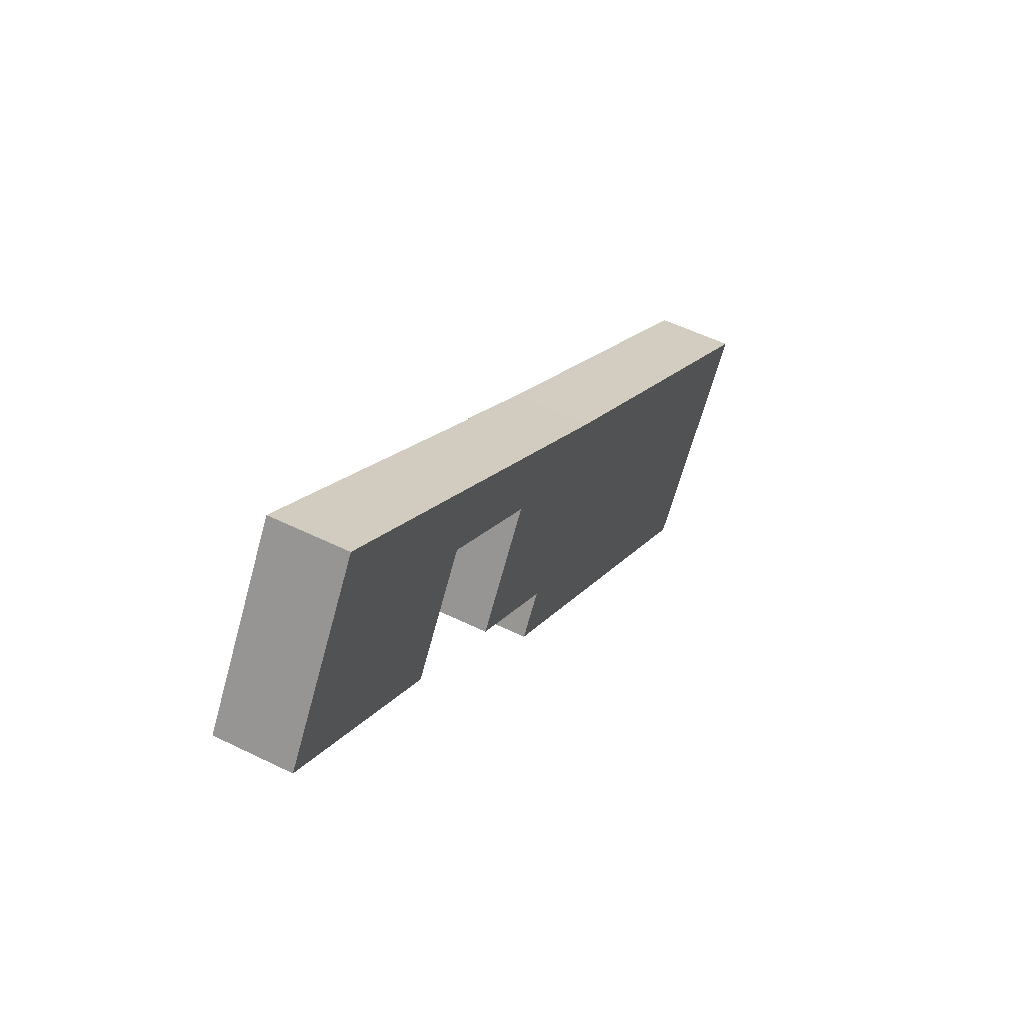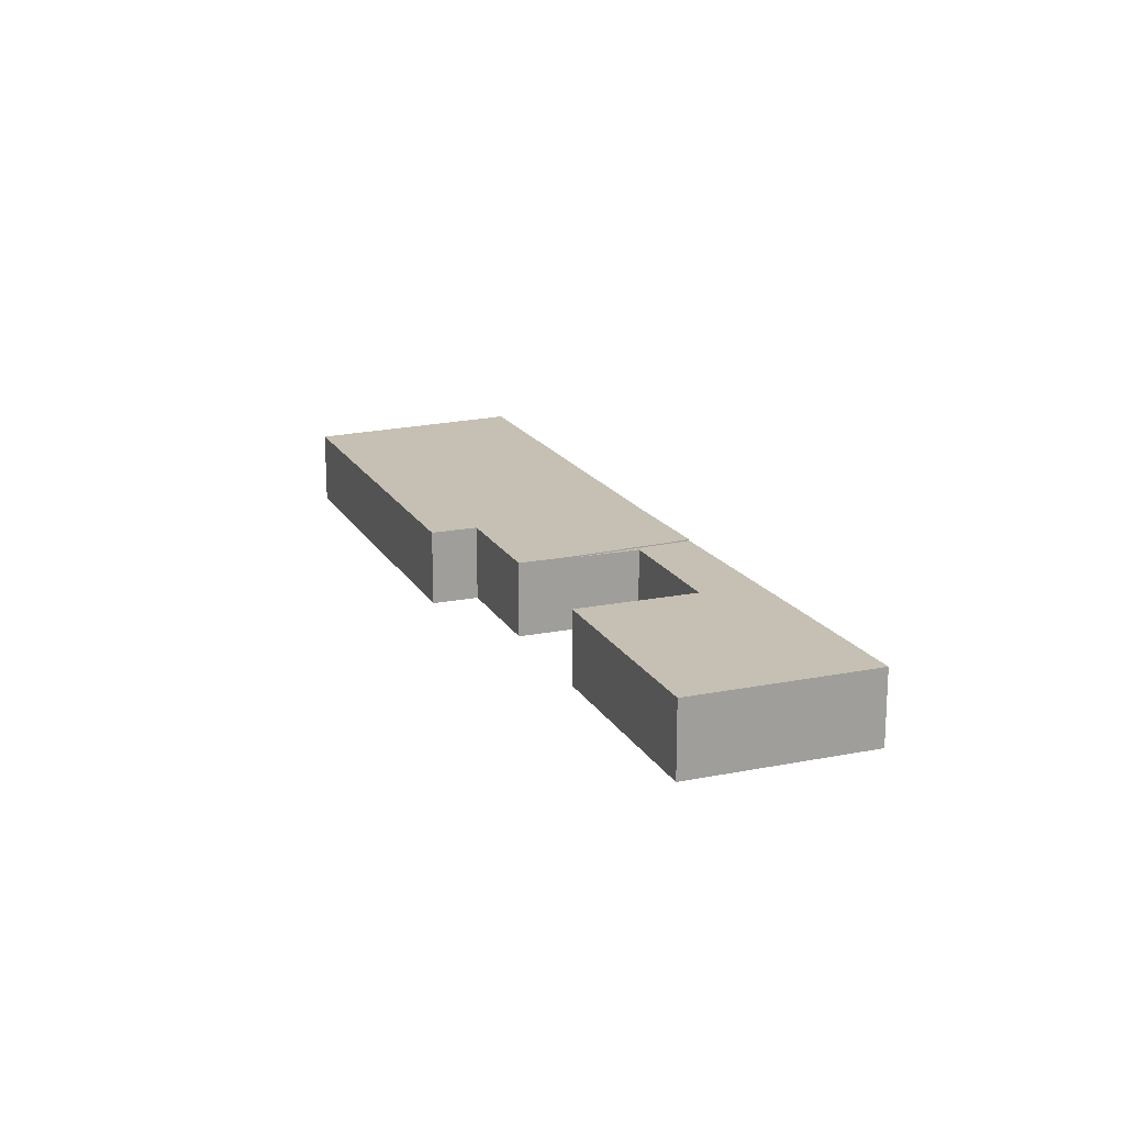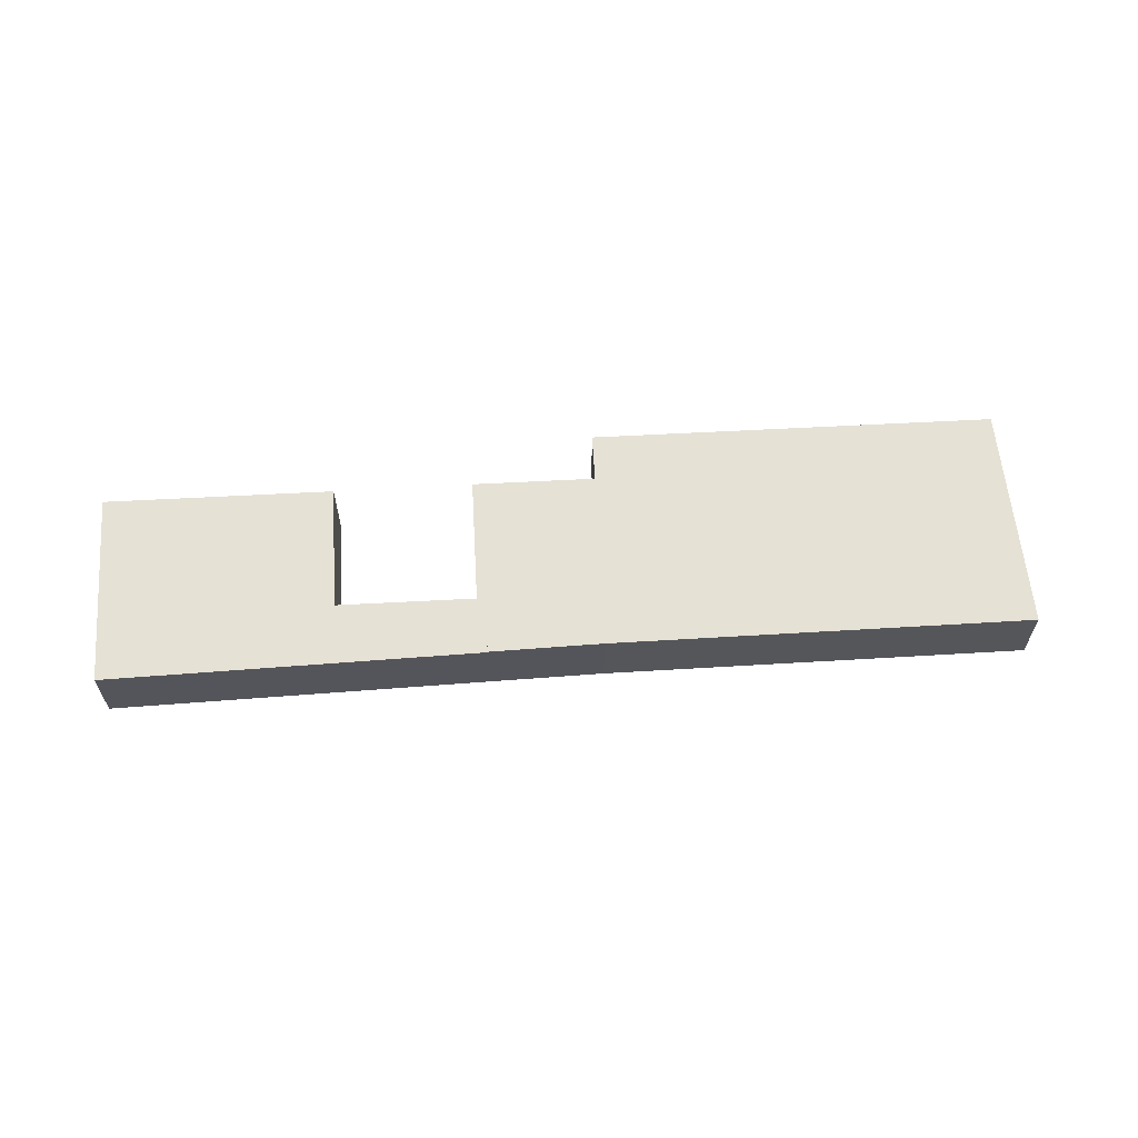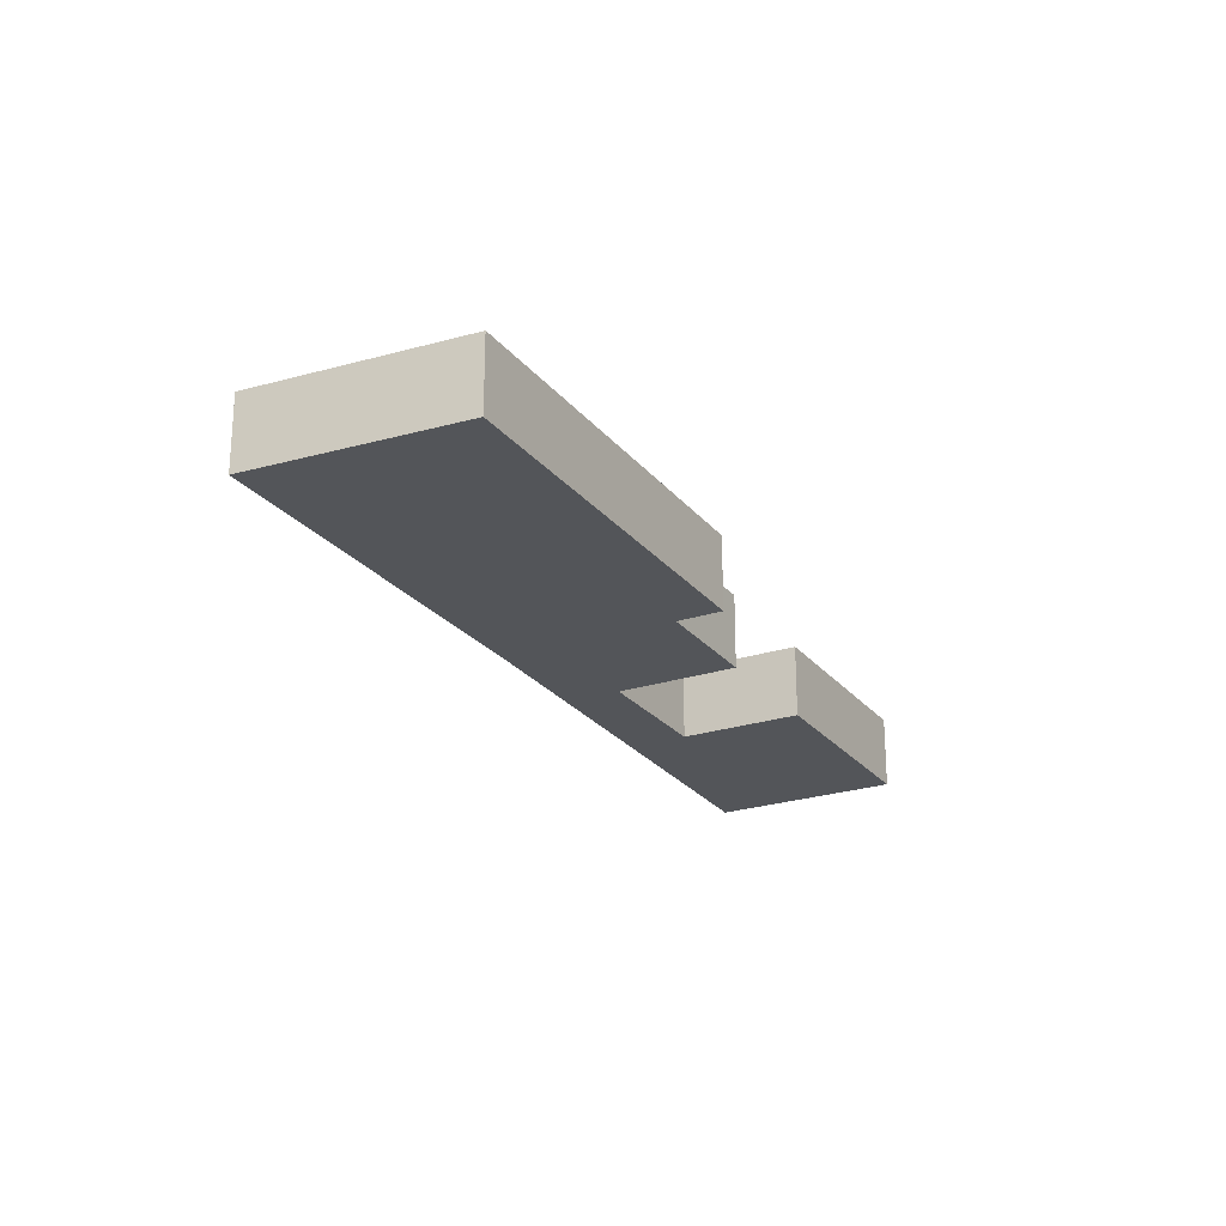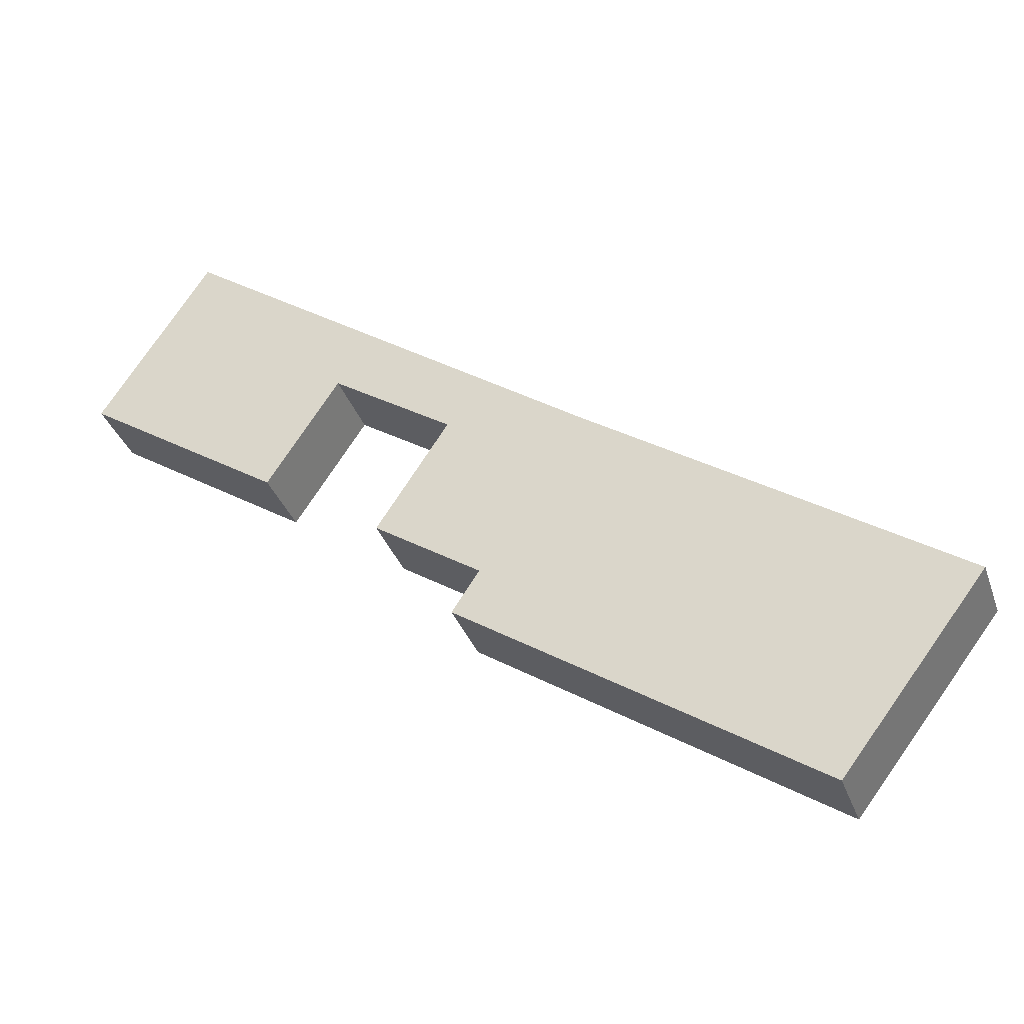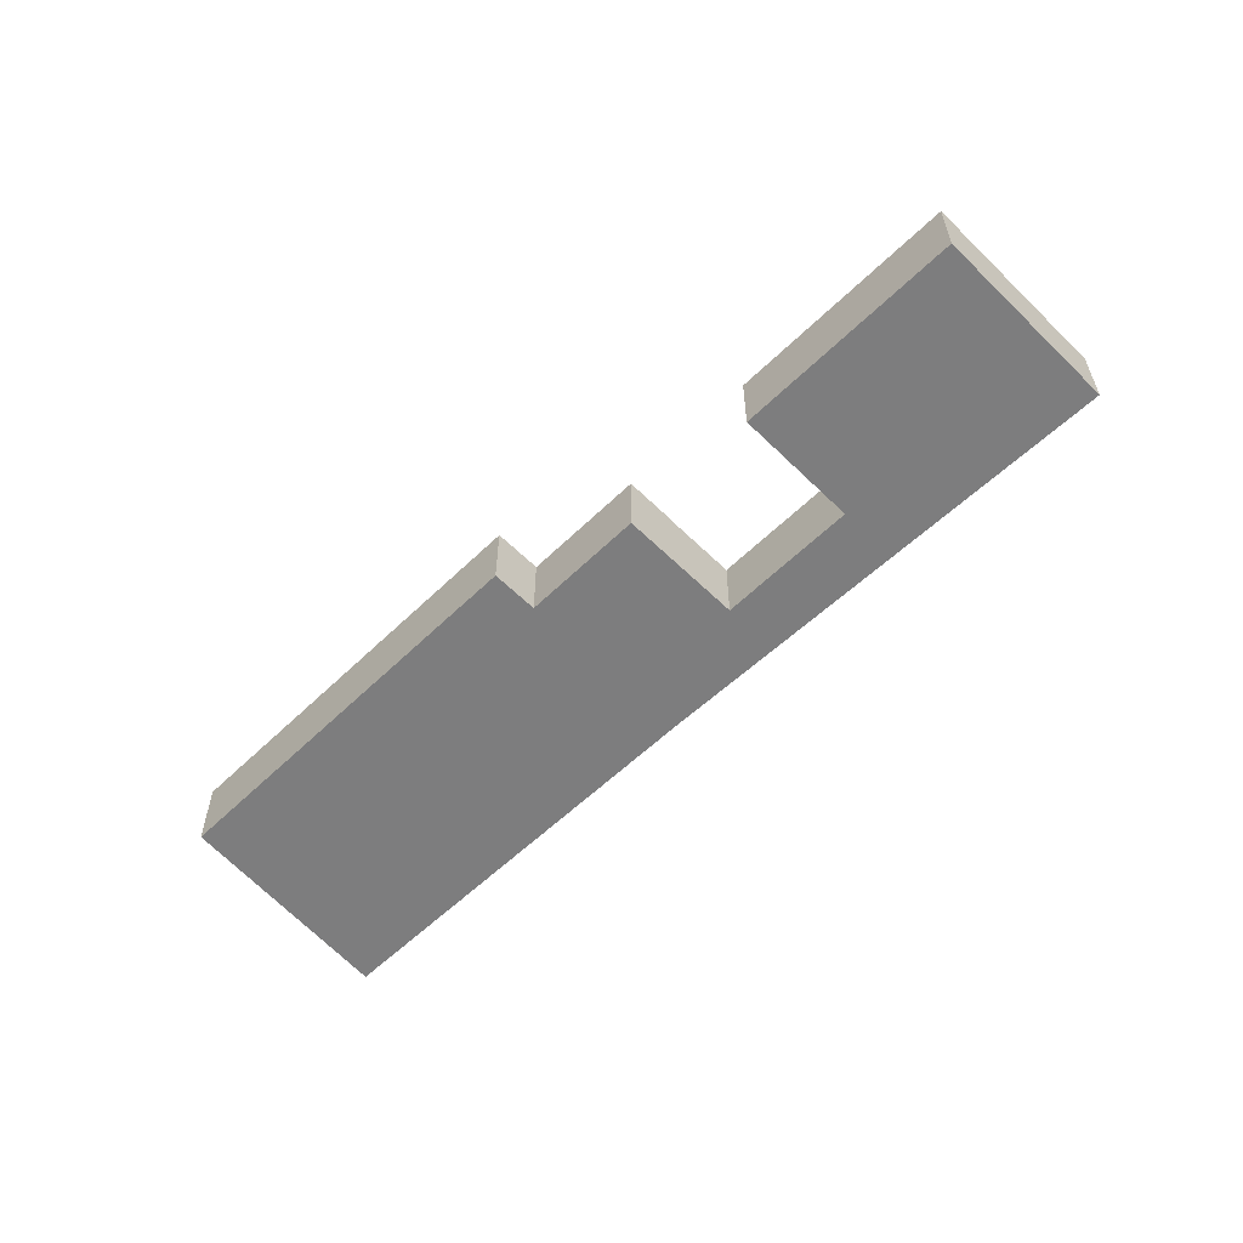
<metadata>
{"format":"obj","ext":"obj","renderer":"f3d","projection":"perspective","resolution":1024,"background":"white","views":[{"elev":52.5,"azim":-62.0,"up":"+Z"},{"elev":18.1,"azim":-77.9,"up":"+Y"},{"elev":64.5,"azim":30.4,"up":"+Y"},{"elev":-24.0,"azim":152.1,"up":"+Y"},{"elev":-33.9,"azim":17.9,"up":"+Z"},{"elev":-59.2,"azim":-101.8,"up":"+Y"}]}
</metadata>
<code>
v  13.23 2.869 -6.14
v  14.74 2.869 -3.85
v  16.27 2.869 -2.157
v  11.61 2.869 1.087
v  10.29 2.869 -0.913
v  5.449 2.869 5.37
v  10.21 2.869 -0.86
v  7.51 2.869 -4.95
v  0 2.869 1.757e-16
v  2.905 2.869 4.406
v  4.14 2.869 6.28
v  0 0 0
v  2.905 -2.698e-16 4.406
v  4.14 -3.845e-16 6.28
v  13.23 3.76e-16 -6.14
v  14.74 2.357e-16 -3.85
v  5.449 -3.288e-16 5.37
v  11.61 -6.656e-17 1.087
v  16.27 1.321e-16 -2.157
v  10.21 5.266e-17 -0.86
v  7.51 3.031e-16 -4.95
v  10.29 5.591e-17 -0.913
v  28.27 2.916 -20.85
v  19.9 2.916 -4.677
v  33.61 2.916 -13.87
v  16.05 2.916 -10.58
v  15.03 2.916 -12.12
v  16.27 2.916 -2.157
v  12.04 2.916 -7.94
v  13.23 2.916 -6.14
v  12.04 4.862e-16 -7.94
v  15.03 7.421e-16 -12.12
v  16.05 6.478e-16 -10.58
v  19.9 2.864e-16 -4.677
v  33.61 8.49e-16 -13.87
v  28.27 1.277e-15 -20.85
g defaultobject
f 1 2 3
f 2 4 3
f 4 2 5
f 4 5 6
f 6 5 7
f 6 7 8
f 6 8 9
f 6 9 10
f 6 10 11
f 12 10 9
f 10 12 13
f 10 13 11
f 11 13 14
f 15 2 1
f 2 15 16
f 14 6 11
f 6 14 17
f 6 17 4
f 4 17 18
f 4 18 3
f 3 18 19
f 19 1 3
f 1 19 15
f 20 8 7
f 8 20 21
f 16 5 2
f 5 16 22
f 5 22 7
f 7 22 20
f 21 9 8
f 9 21 12
f 18 16 19
f 16 18 22
f 22 18 17
f 22 17 20
f 20 17 21
f 21 17 12
f 12 17 13
f 13 17 14
f 15 19 16
f 23 24 25
f 24 23 26
f 26 23 27
f 26 28 24
f 28 26 29
f 28 29 30
f 31 30 29
f 30 31 15
f 15 28 30
f 28 15 19
f 32 26 27
f 26 32 33
f 19 24 28
f 24 19 34
f 24 34 25
f 25 34 35
f 35 23 25
f 23 35 36
f 36 27 23
f 27 36 32
f 33 29 26
f 29 33 31
f 15 34 19
f 34 15 31
f 34 31 35
f 35 31 33
f 35 33 32
f 35 32 36

</code>
